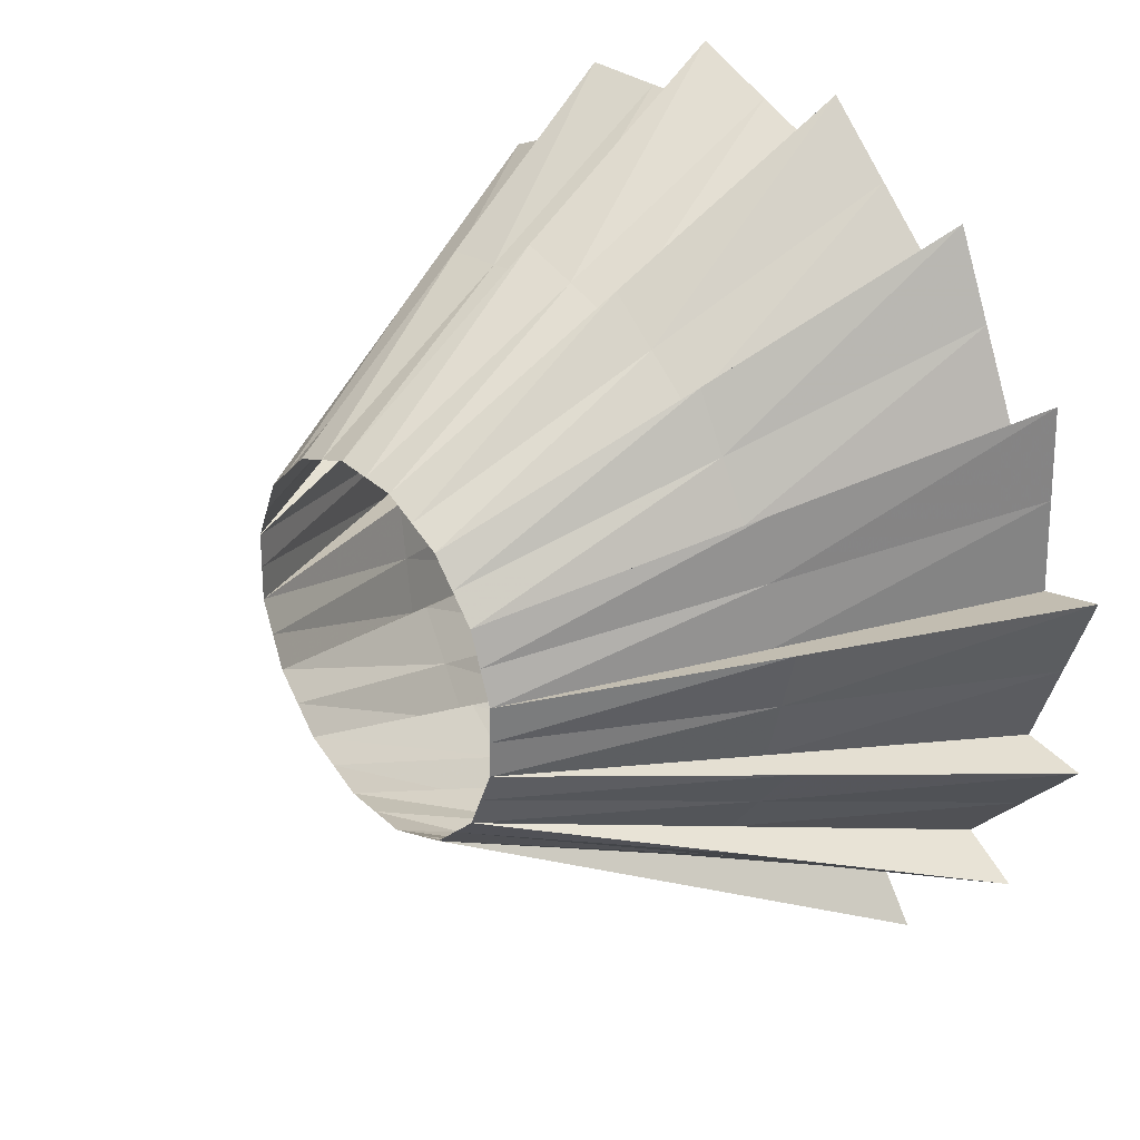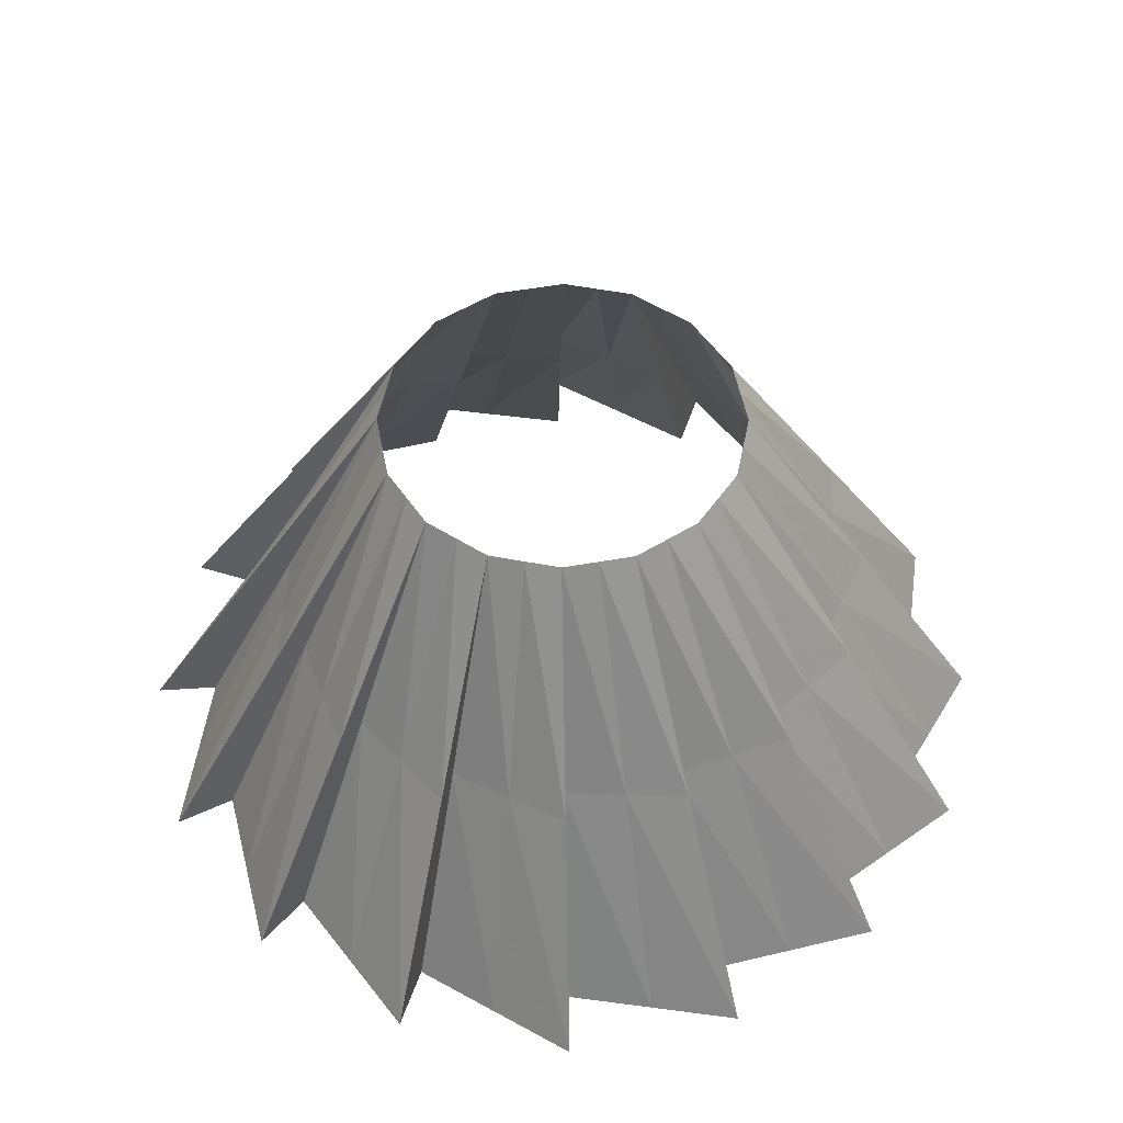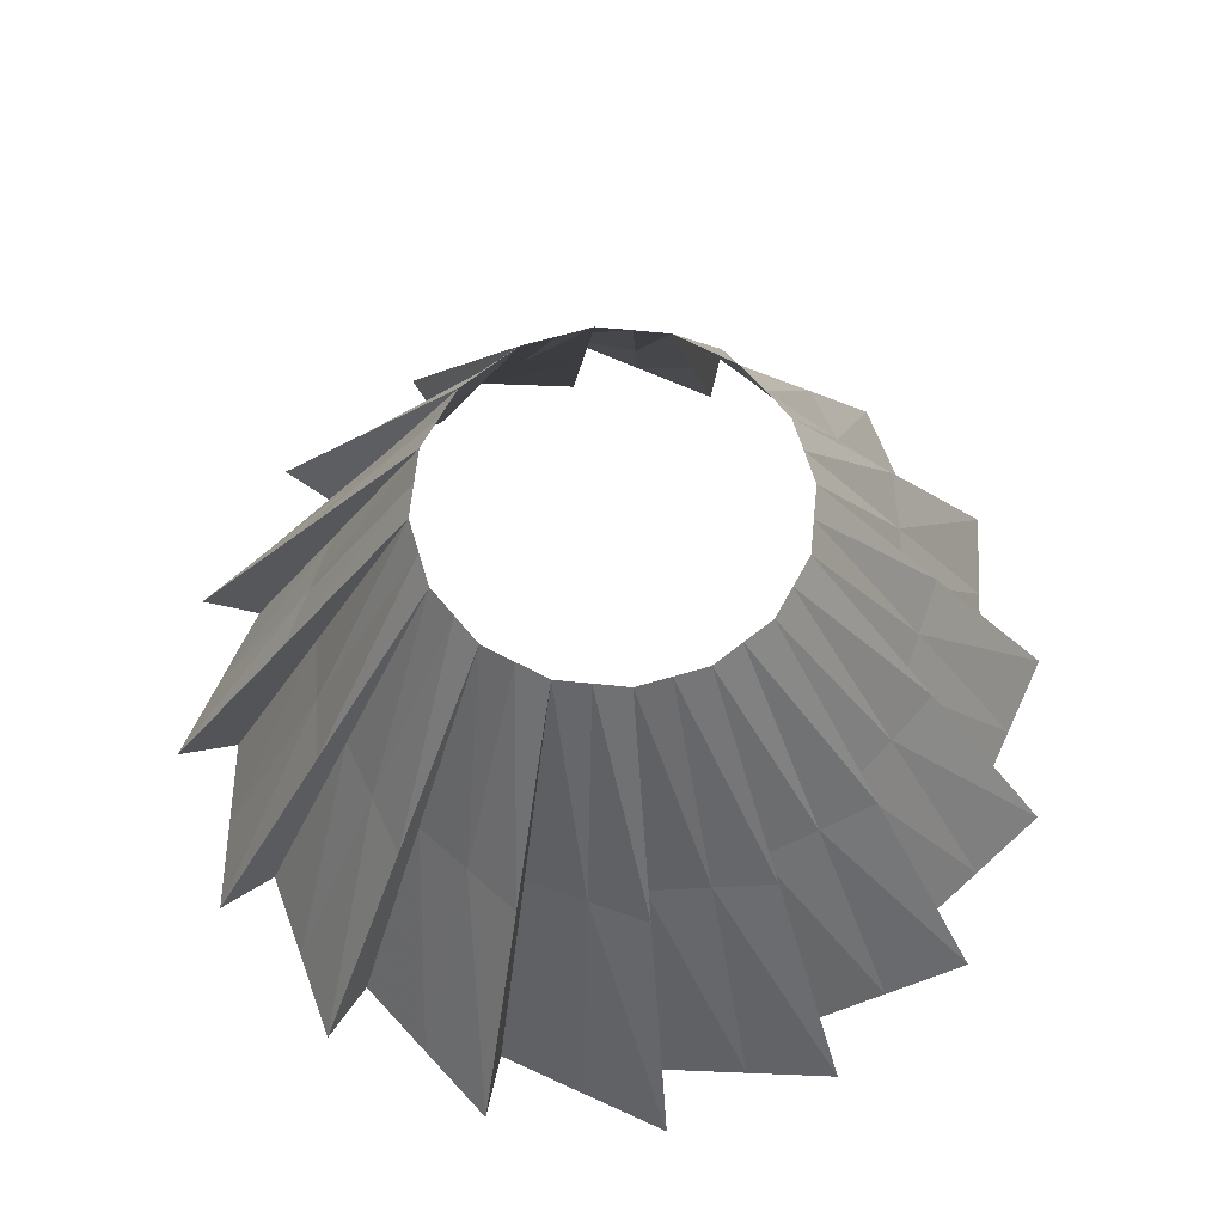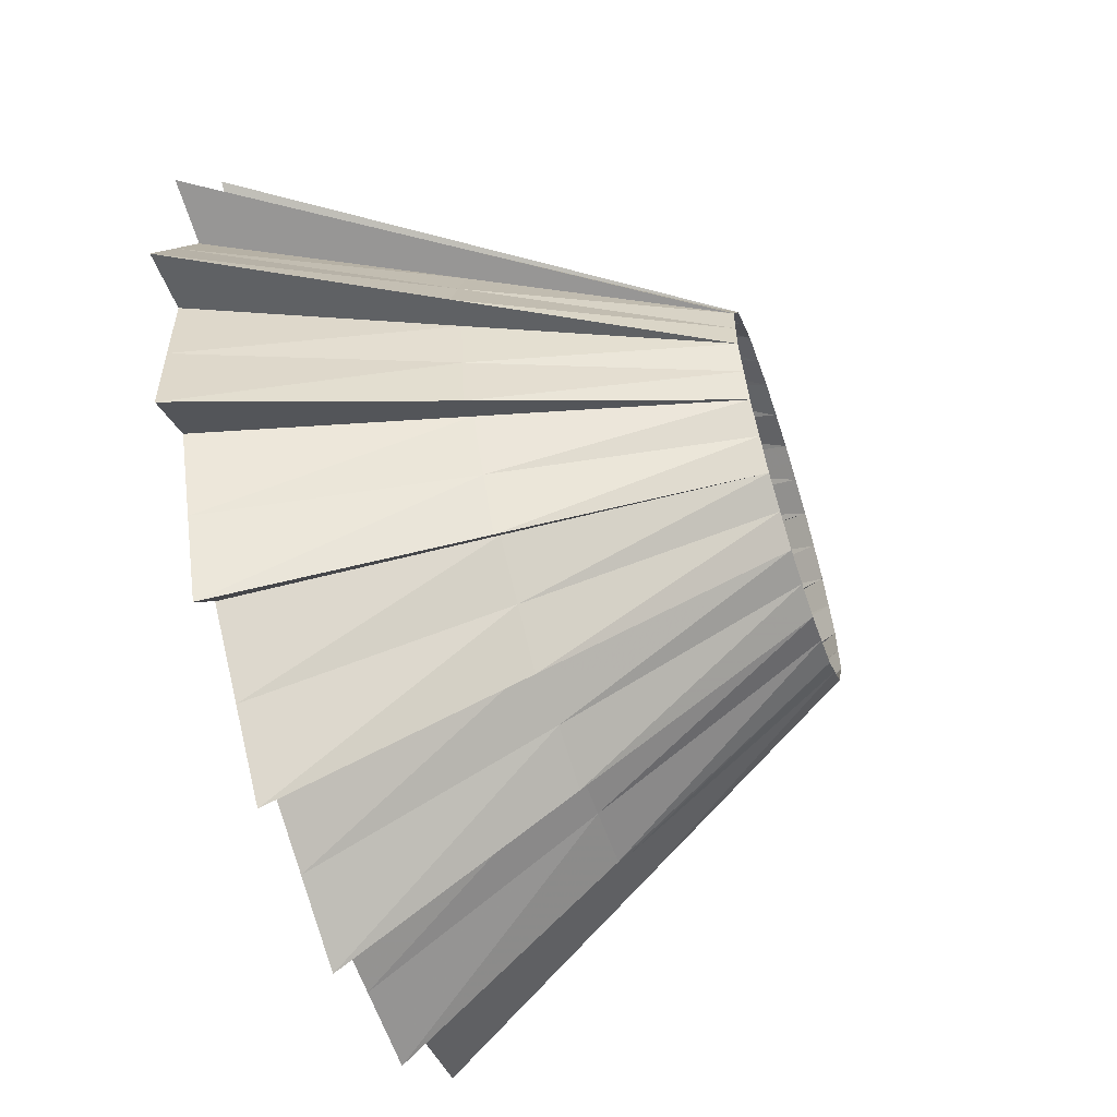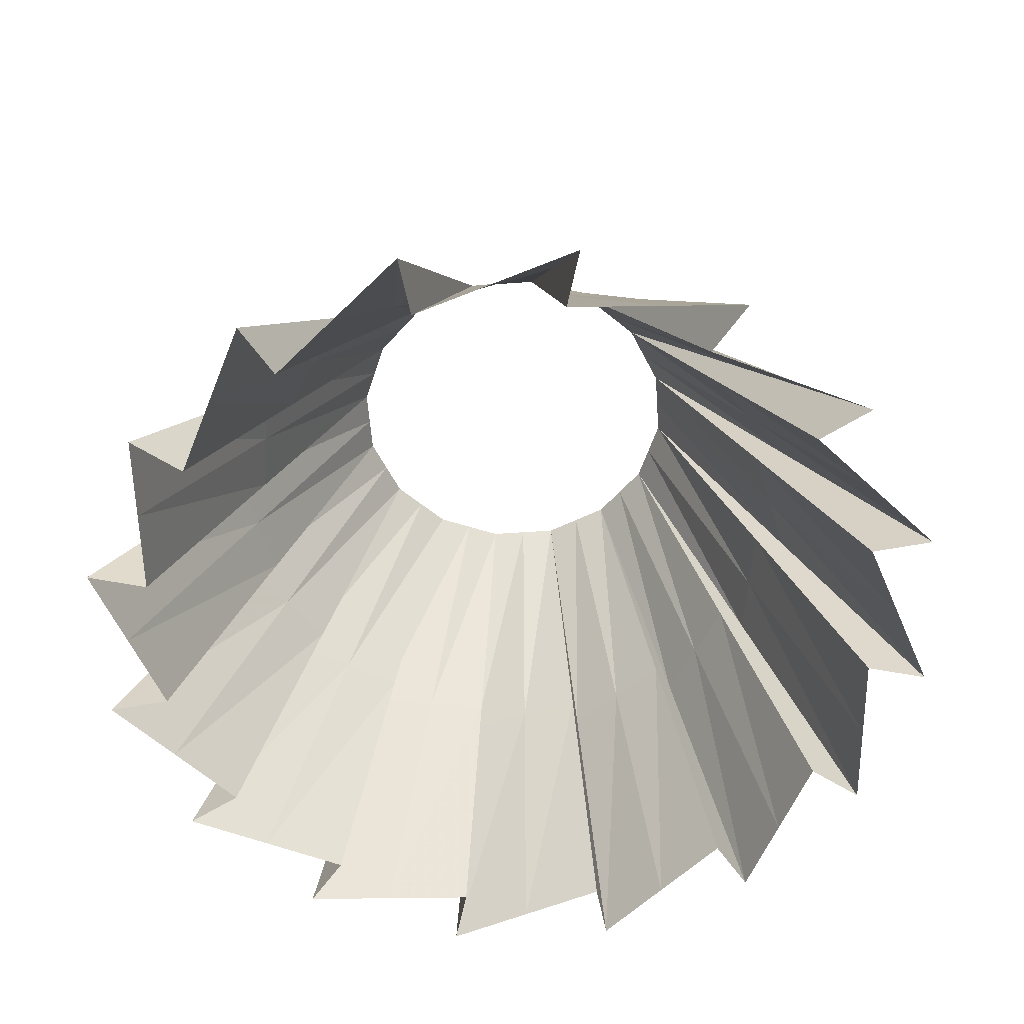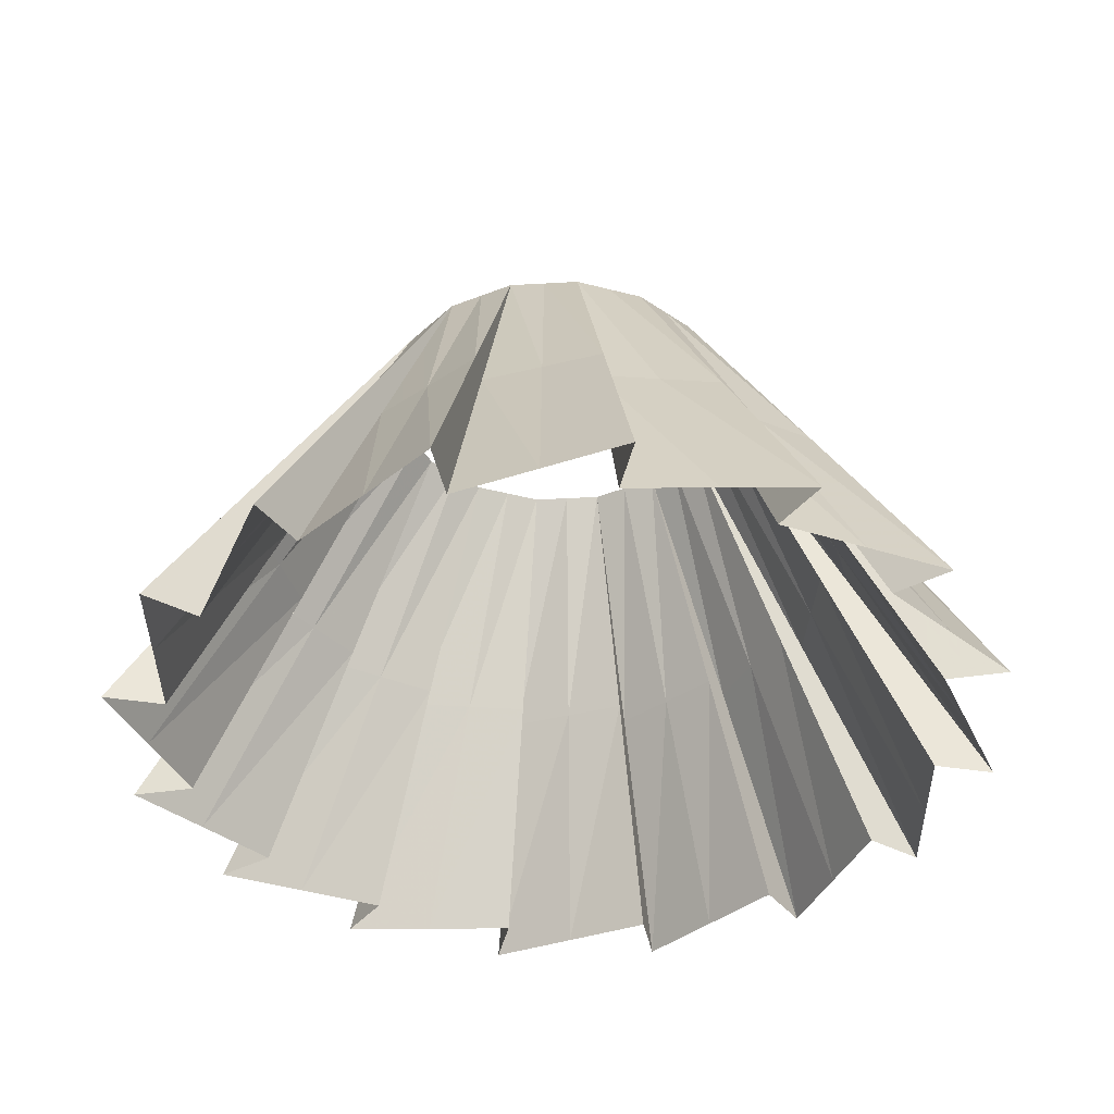
<metadata>
{"format":"obj","ext":"obj","renderer":"f3d","projection":"perspective","resolution":1024,"background":"white","views":[{"elev":30.6,"azim":-128.2,"up":"+Z"},{"elev":52.7,"azim":145.2,"up":"+Y"},{"elev":64.2,"azim":-130.5,"up":"+Y"},{"elev":-61.0,"azim":108.0,"up":"+Z"},{"elev":-57.1,"azim":160.4,"up":"+Y"},{"elev":-38.4,"azim":-42.3,"up":"+Y"}]}
</metadata>
<code>
o LSKIRT.001
v 0.2345 -0.5437 -1.129
v 0.2612 -0.5437 -1.313
v 0.1133 0.8092 -0.5257
v 0.6486 -0.5437 -0.9531
v 0.3058 0.8092 -0.4406
v 0.7439 -0.5437 -1.113
v 0.964 -0.5437 -0.6324
v 1.113 -0.5437 -0.7439
v 0.451 0.8092 -0.2884
v 1.133 -0.5437 -0.2153
v 0.5269 0.8092 -0.09214
v 1.313 -0.5437 -0.2612
v 1.129 -0.5437 0.2345
v 0.5219 0.8092 0.1182
v 1.313 -0.5437 0.2612
v 0.9531 -0.5437 0.6486
v 0.4368 0.8092 0.3106
v 1.113 -0.5437 0.7439
v 0.6324 -0.5437 0.964
v 0.2845 0.8092 0.4558
v 0.7439 -0.5437 1.113
v 0.2153 -0.5437 1.133
v 0.0883 0.8092 0.5317
v 0.2612 -0.5437 1.313
v -0.2345 -0.5437 1.129
v -0.2612 -0.5437 1.313
v -0.122 0.8092 0.5267
v -0.6486 -0.5437 0.9531
v -0.7439 -0.5437 1.113
v -0.3144 0.8092 0.4416
v -0.964 -0.5437 0.6324
v -1.113 -0.5437 0.7439
v -0.4596 0.8092 0.2894
v -1.133 -0.5437 0.2153
v -1.313 -0.5437 0.2612
v -0.5355 0.8092 0.09315
v -1.129 -0.5437 -0.2345
v -1.313 -0.5437 -0.2612
v -0.5305 0.8092 -0.1172
v -0.9531 -0.5437 -0.6486
v -1.113 -0.5437 -0.7439
v -0.4455 0.8092 -0.3096
v -0.6324 -0.5437 -0.964
v -0.7439 -0.5437 -1.113
v -0.2932 0.8092 -0.4548
v -0.2153 -0.5437 -1.133
v -0.09698 0.8092 -0.5307
v -0.2612 -0.5437 -1.313
v 0.1739 0.1328 -0.8273
v 0.1873 0.1328 -0.9194
v 0.2479 -0.5437 -1.221
v 0.2096 0.8092 -0.4832
v 0.4772 0.1328 -0.6969
v 0.4549 -0.5437 -1.133
v 0.5248 0.1328 -0.7769
v 0.6963 -0.5437 -1.033
v 0.3784 0.8092 -0.3645
v 0.7075 0.1328 -0.4604
v 0.8539 -0.5437 -0.8728
v 0.7821 0.1328 -0.5161
v 1.039 -0.5437 -0.6881
v 0.4889 0.8092 -0.1903
v 0.8297 0.1328 -0.1537
v 1.123 -0.5437 -0.4796
v 0.92 0.1328 -0.1767
v 1.223 -0.5437 -0.2383
v 0.5244 0.8092 0.01303
v 0.8253 0.1328 0.1764
v 1.221 -0.5437 -0.01334
v 0.9175 0.1328 0.1897
v 1.221 -0.5437 0.2479
v 0.4793 0.8092 0.2144
v 0.695 0.1328 0.4796
v 1.133 -0.5437 0.4549
v 0.775 0.1328 0.5272
v 1.033 -0.5437 0.6963
v 0.3607 0.8092 0.3832
v 0.4584 0.1328 0.7099
v 0.8728 -0.5437 0.8539
v 0.5142 0.1328 0.7845
v 0.6881 -0.5437 1.039
v 0.1864 0.8092 0.4938
v 0.1518 0.1328 0.8322
v 0.4796 -0.5437 1.123
v 0.1748 0.1328 0.9224
v 0.2383 -0.5437 1.223
v -0.01686 0.8092 0.5292
v -0.1783 0.1328 0.8278
v 0.01334 -0.5437 1.221
v -0.1916 0.1328 0.9199
v -0.2479 -0.5437 1.221
v -0.2182 0.8092 0.4842
v -0.4815 0.1328 0.6974
v -0.4549 -0.5437 1.133
v -0.5291 0.1328 0.7774
v -0.6963 -0.5437 1.033
v -0.387 0.8092 0.3655
v -0.7118 0.1328 0.4609
v -0.8539 -0.5437 0.8728
v -0.7865 0.1328 0.5166
v -1.039 -0.5437 0.6881
v -0.4976 0.8092 0.1913
v -0.8341 0.1328 0.1542
v -1.123 -0.5437 0.4796
v -0.9244 0.1328 0.1772
v -1.223 -0.5437 0.2383
v -0.533 0.8092 -0.01202
v -0.8297 0.1328 -0.1759
v -1.221 -0.5437 0.01334
v -0.9219 0.1328 -0.1892
v -1.221 -0.5437 -0.2479
v -0.488 0.8092 -0.2134
v -0.6993 0.1328 -0.4791
v -1.133 -0.5437 -0.4549
v -0.7794 0.1328 -0.5267
v -1.033 -0.5437 -0.6963
v -0.3693 0.8092 -0.3822
v -0.4628 0.1328 -0.7094
v -0.8728 -0.5437 -0.8539
v -0.5185 0.1328 -0.784
v -0.6881 -0.5437 -1.039
v -0.1951 0.8092 -0.4927
v -0.1561 0.1328 -0.8317
v -0.4796 -0.5437 -1.123
v -0.1791 0.1328 -0.9219
v -0.2383 -0.5437 -1.223
v 0.008183 0.8092 -0.5282
v -0.01334 -0.5437 -1.221
v -0.002579 0.1328 -0.8746
v -0.3373 0.1328 -0.8078
v -0.6211 0.1328 -0.6181
v -0.8106 0.1328 -0.3342
v -0.877 0.1328 0.000662
v -0.8103 0.1328 0.3354
v -0.6205 0.1328 0.6192
v -0.3366 0.1328 0.8087
v -0.001759 0.1328 0.8751
v 0.333 0.1328 0.8083
v 0.6167 0.1328 0.6186
v 0.8062 0.1328 0.3347
v 0.8727 0.1328 -0.000158
v 0.8059 0.1328 -0.3349
v 0.6162 0.1328 -0.6186
v 0.3322 0.1328 -0.8082
f 1 49 51
f 144 52 5 53
f 4 53 56
f 143 57 9 58
f 7 58 61
f 142 62 11 63
f 10 63 66
f 141 67 14 68
f 13 68 71
f 140 72 17 73
f 16 73 76
f 139 77 20 78
f 19 78 81
f 138 82 23 83
f 22 83 86
f 137 87 27 88
f 25 88 91
f 136 92 30 93
f 28 93 96
f 135 97 33 98
f 31 98 101
f 134 102 36 103
f 34 103 106
f 133 107 39 108
f 37 108 111
f 132 112 42 113
f 40 113 116
f 131 117 45 118
f 43 118 121
f 130 122 47 123
f 46 123 126
f 129 127 3 49
f 128 129 49 1
f 48 125 129 128
f 125 47 127 129
f 126 125 48
f 126 123 125
f 123 47 125
f 124 130 123 46
f 44 120 130 124
f 120 45 122 130
f 121 120 44
f 121 118 120
f 118 45 120
f 119 131 118 43
f 41 115 131 119
f 115 42 117 131
f 116 115 41
f 116 113 115
f 113 42 115
f 114 132 113 40
f 38 110 132 114
f 110 39 112 132
f 111 110 38
f 111 108 110
f 108 39 110
f 109 133 108 37
f 35 105 133 109
f 105 36 107 133
f 106 105 35
f 106 103 105
f 103 36 105
f 104 134 103 34
f 32 100 134 104
f 100 33 102 134
f 101 100 32
f 101 98 100
f 98 33 100
f 99 135 98 31
f 29 95 135 99
f 95 30 97 135
f 96 95 29
f 96 93 95
f 93 30 95
f 94 136 93 28
f 26 90 136 94
f 90 27 92 136
f 91 90 26
f 91 88 90
f 88 27 90
f 89 137 88 25
f 24 85 137 89
f 85 23 87 137
f 86 85 24
f 86 83 85
f 83 23 85
f 84 138 83 22
f 21 80 138 84
f 80 20 82 138
f 81 80 21
f 81 78 80
f 78 20 80
f 79 139 78 19
f 18 75 139 79
f 75 17 77 139
f 76 75 18
f 76 73 75
f 73 17 75
f 74 140 73 16
f 15 70 140 74
f 70 14 72 140
f 71 70 15
f 71 68 70
f 68 14 70
f 69 141 68 13
f 12 65 141 69
f 65 11 67 141
f 66 65 12
f 66 63 65
f 63 11 65
f 64 142 63 10
f 8 60 142 64
f 60 9 62 142
f 61 60 8
f 61 58 60
f 58 9 60
f 59 143 58 7
f 6 55 143 59
f 55 5 57 143
f 56 55 6
f 56 53 55
f 53 5 55
f 54 144 53 4
f 2 50 144 54
f 50 3 52 144
f 51 50 2
f 51 49 50
f 49 3 50

</code>
